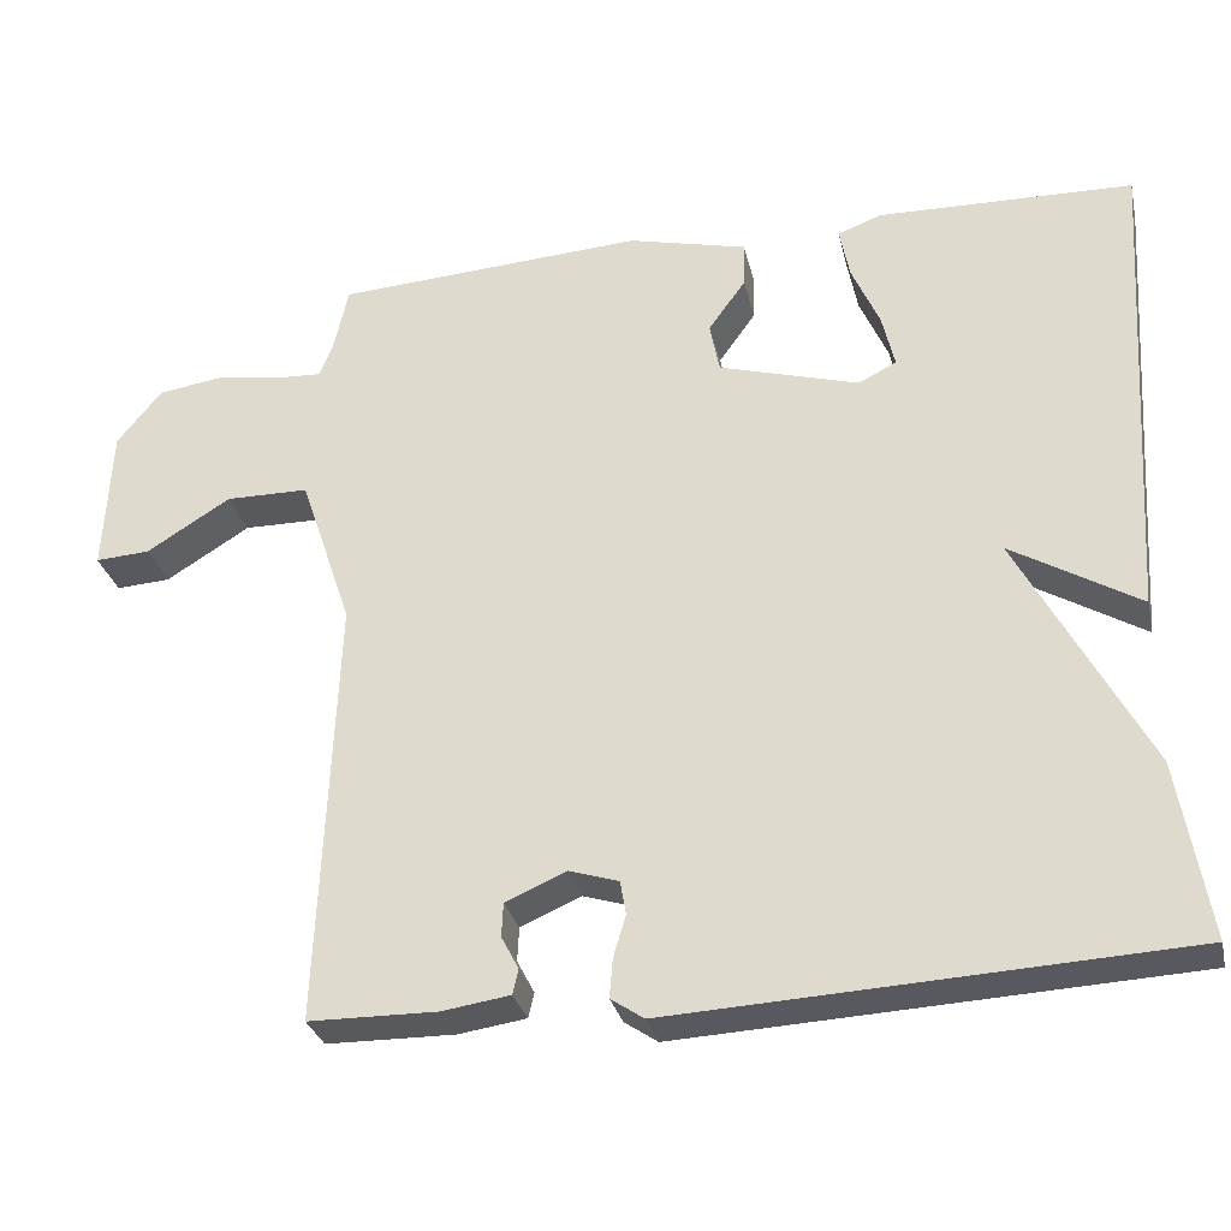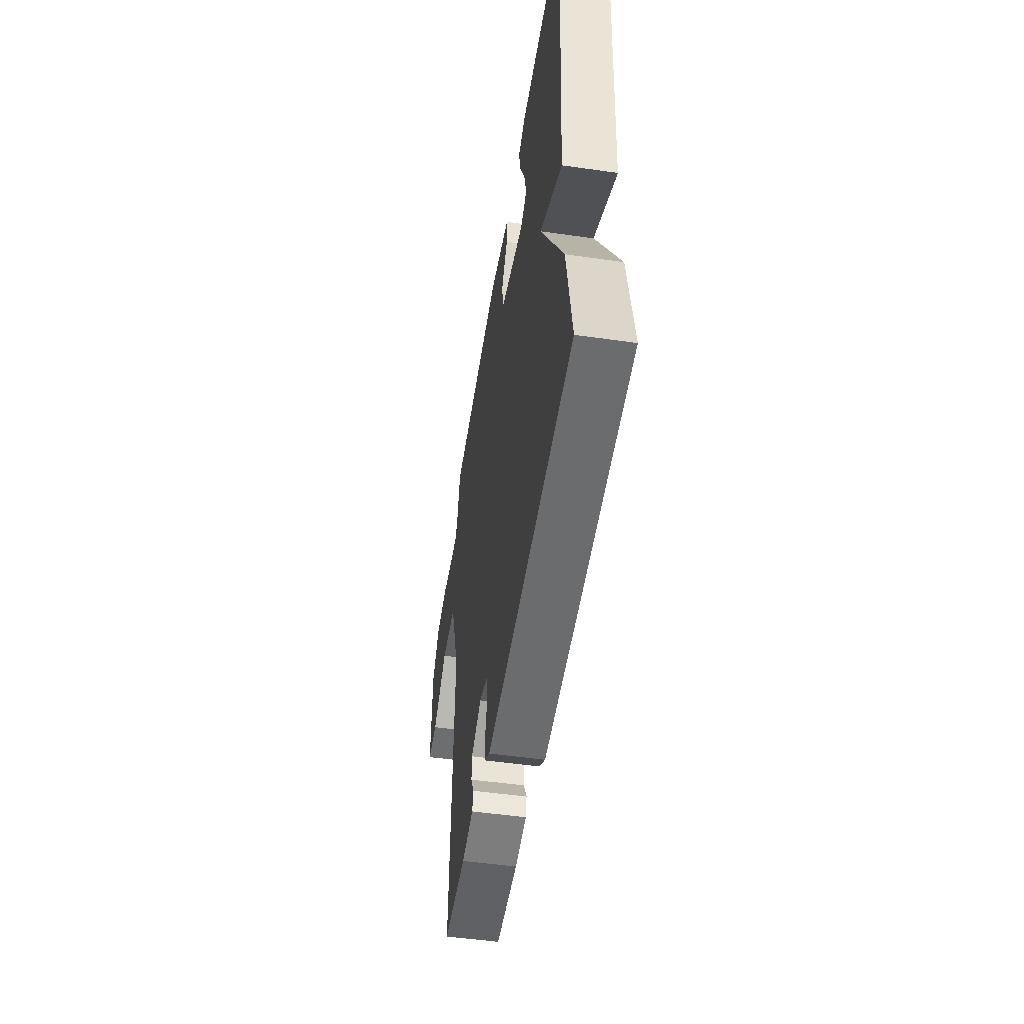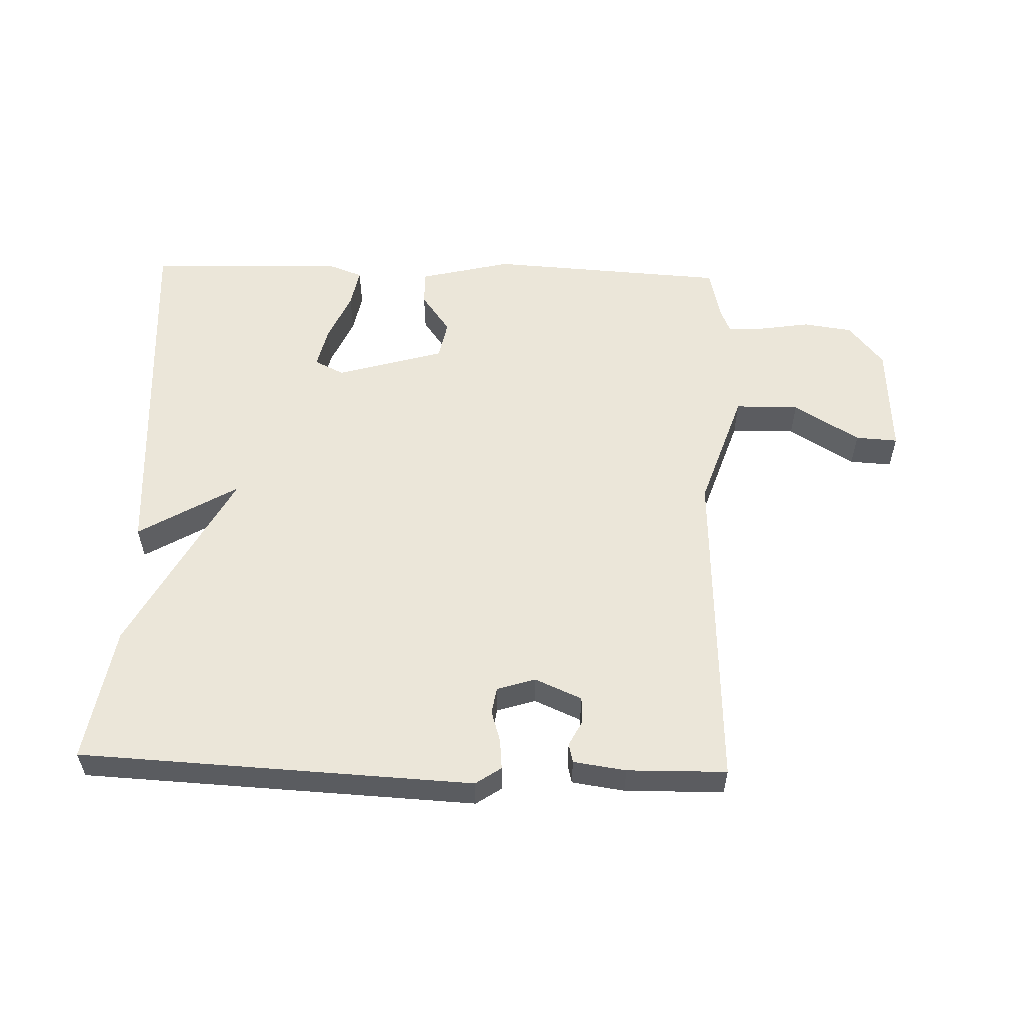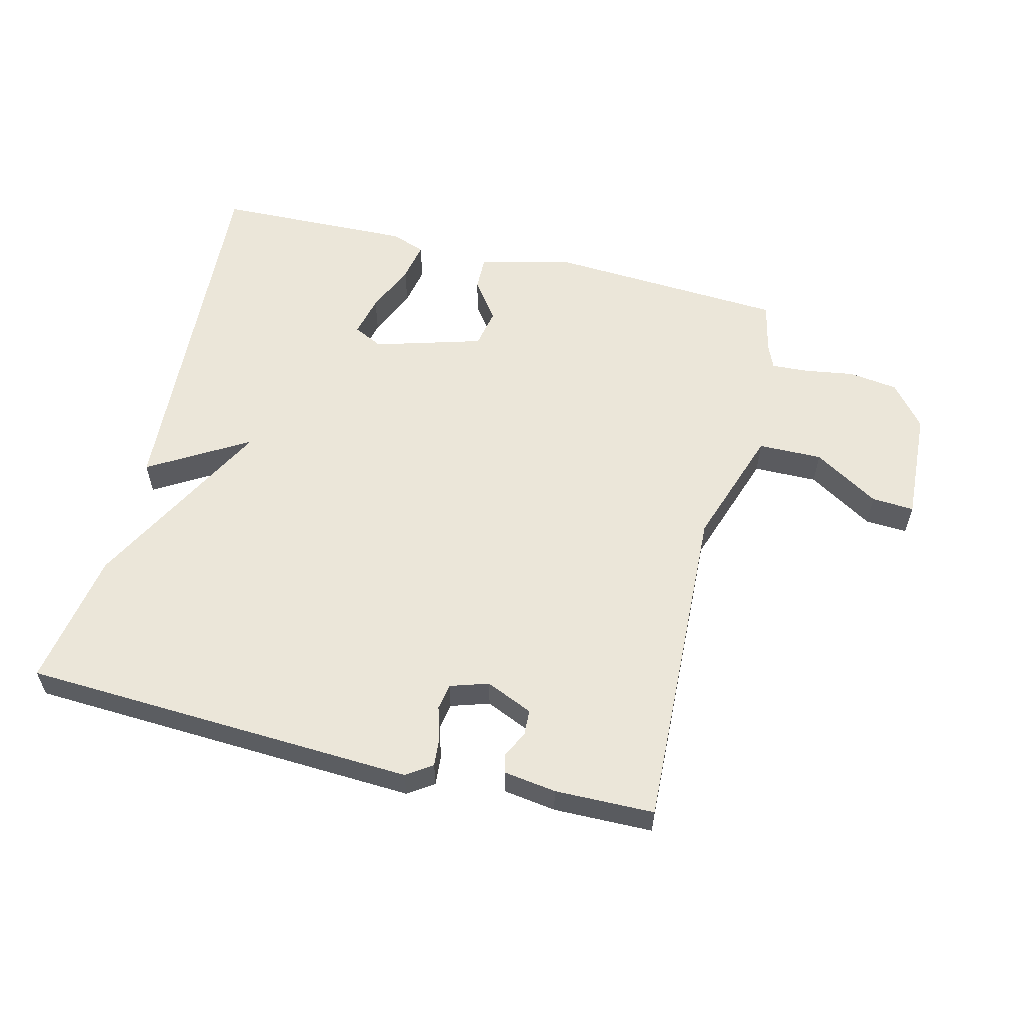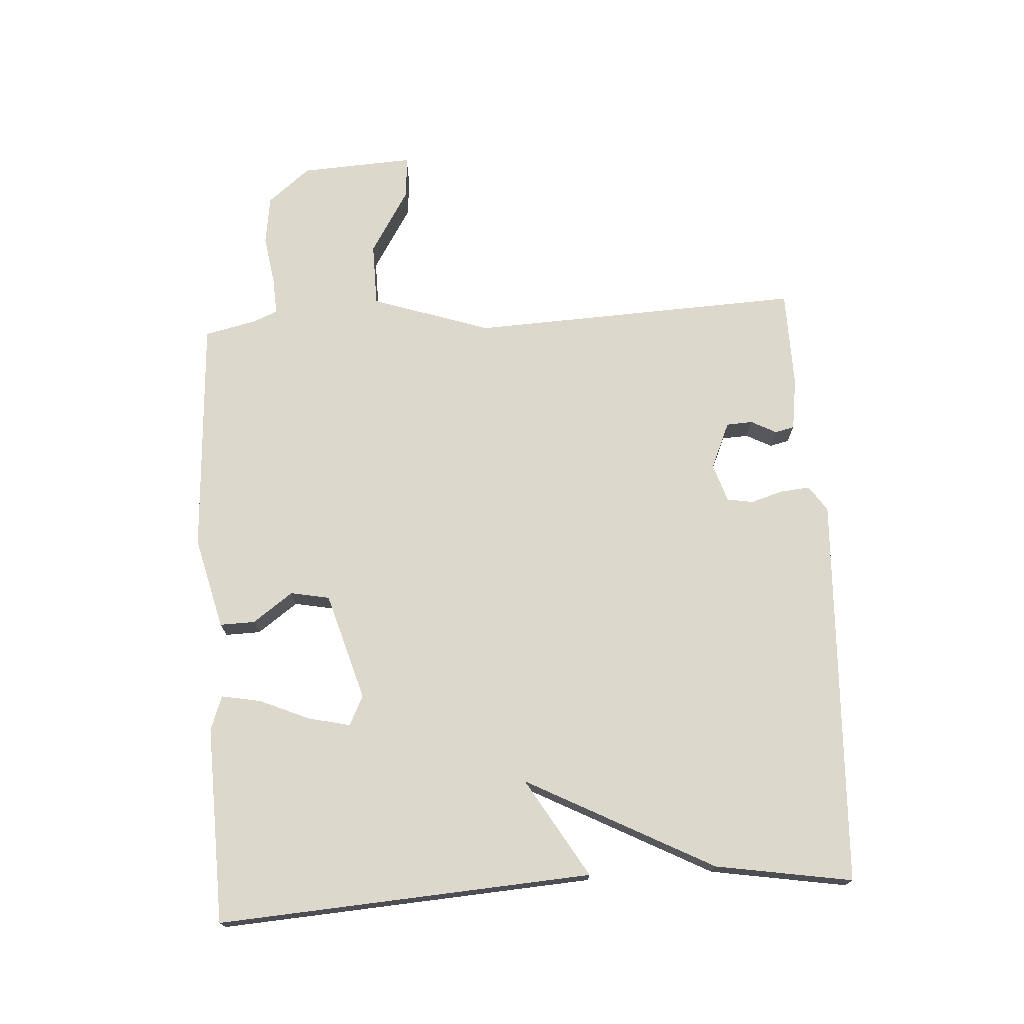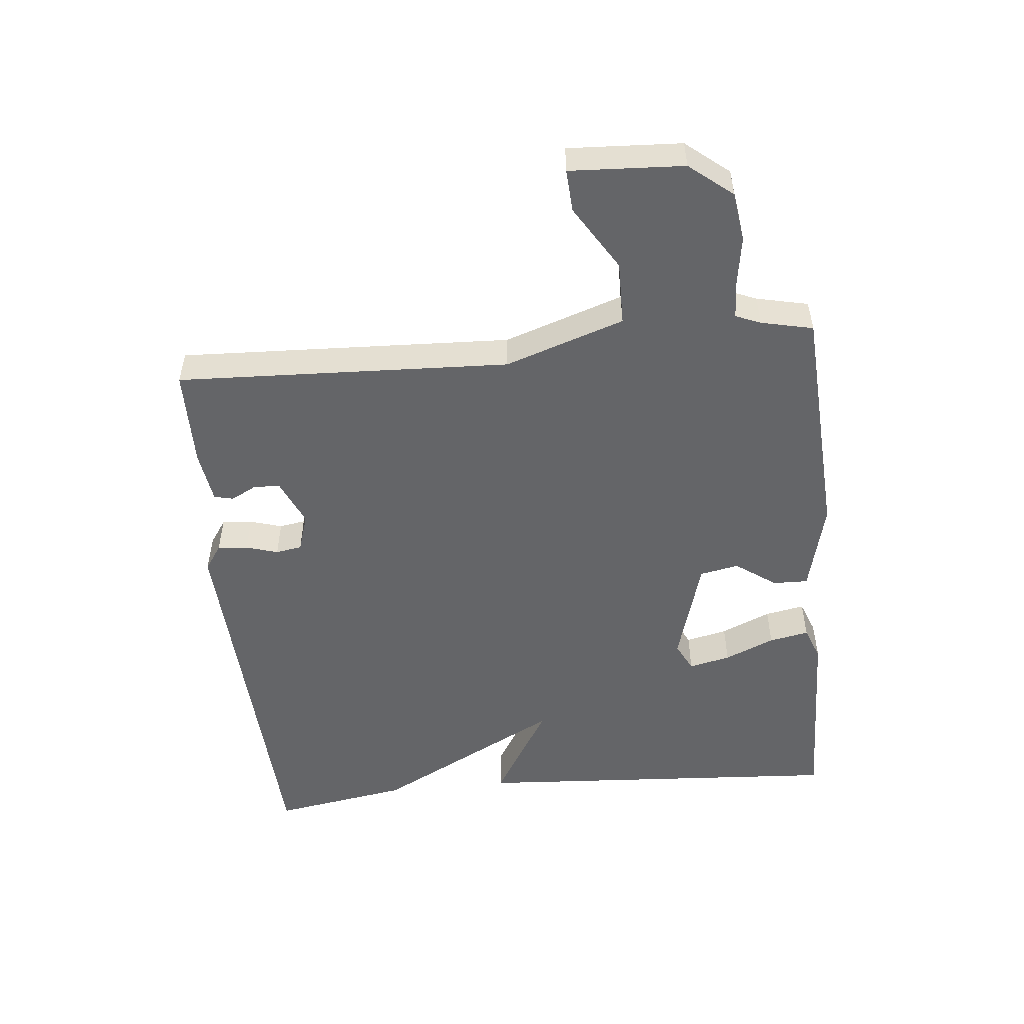
<metadata>
{"format":"obj","ext":"obj","renderer":"f3d","projection":"perspective","resolution":1024,"background":"white","views":[{"elev":-30.1,"azim":12.8,"up":"+Z"},{"elev":-50.7,"azim":81.1,"up":"+Z"},{"elev":55.6,"azim":-178.3,"up":"+Y"},{"elev":57.5,"azim":-166.2,"up":"+Y"},{"elev":72.7,"azim":86.2,"up":"+Y"},{"elev":-51.5,"azim":-84.4,"up":"+Y"}]}
</metadata>
<code>
v -0.5 0.07 -0.5
v -0.479 0.07 0.02
v -0.542 0.07 0.206
v -0.642 0.07 0.207
v -0.744 0.07 0.144
v -0.81 0.07 0.14
v -0.801 0.07 0.317
v -0.747 0.07 0.384
v -0.67 0.07 0.395
v -0.592 0.07 0.383
v -0.534 0.07 0.38
v -0.518 0.07 0.419
v -0.5 0.07 0.5
v -0.126 0.07 0.523
v 0.018 0.07 0.488
v 0.017 0.07 0.433
v -0.028 0.07 0.37
v -0.016 0.07 0.309
v 0.153 0.07 0.26
v 0.199 0.07 0.283
v 0.184 0.07 0.348
v 0.15 0.07 0.426
v 0.138 0.07 0.488
v 0.191 0.07 0.508
v 0.5 0.07 0.5
v 0.464 0.07 -0.086
v 0.309 0.07 0.006
v 0.464 0.07 -0.286
v 0.5 0.07 -0.5
v -0.114 0.07 -0.531
v -0.154 0.07 -0.504
v -0.15 0.07 -0.457
v -0.135 0.07 -0.407
v -0.142 0.07 -0.366
v -0.202 0.07 -0.347
v -0.275 0.07 -0.379
v -0.277 0.07 -0.42
v -0.256 0.07 -0.46
v -0.263 0.07 -0.49
v -0.345 0.07 -0.502
v -0.5 0 -0.5
v -0.479 0 0.02
v -0.542 0 0.206
v -0.642 0 0.207
v -0.744 0 0.144
v -0.81 0 0.14
v -0.801 0 0.317
v -0.747 0 0.384
v -0.67 0 0.395
v -0.592 0 0.383
v -0.534 0 0.38
v -0.518 0 0.419
v -0.5 0 0.5
v -0.126 0 0.523
v 0.018 0 0.488
v 0.017 0 0.433
v -0.028 0 0.37
v -0.016 0 0.309
v 0.153 0 0.26
v 0.199 0 0.283
v 0.184 0 0.348
v 0.15 0 0.426
v 0.138 0 0.488
v 0.191 0 0.508
v 0.5 0 0.5
v 0.464 0 -0.086
v 0.309 0 0.006
v 0.464 0 -0.286
v 0.5 0 -0.5
v -0.114 0 -0.531
v -0.154 0 -0.504
v -0.15 0 -0.457
v -0.135 0 -0.407
v -0.142 0 -0.366
v -0.202 0 -0.347
v -0.275 0 -0.379
v -0.277 0 -0.42
v -0.256 0 -0.46
v -0.263 0 -0.49
v -0.345 0 -0.502
f 39 40 1
f 38 39 1
f 37 38 1
f 36 37 1 2
f 35 36 2 3
f 34 35 3
f 31 32 33
f 30 31 33
f 29 30 33
f 28 29 33
f 27 28 33
f 27 33 34
f 25 26 27
f 24 25 27
f 23 24 27
f 21 22 23
f 21 23 27
f 20 21 27
f 19 20 27 34
f 15 16 17
f 14 15 17
f 13 14 17
f 12 13 17
f 11 12 17 18
f 19 34 3
f 18 19 3
f 11 18 3
f 10 11 3
f 8 9 10
f 7 8 10
f 6 7 10
f 5 6 10
f 4 5 10
f 3 4 10
f 41 80 79
f 41 79 78
f 41 78 77
f 42 41 77 76
f 43 42 76 75
f 43 75 74
f 73 72 71
f 73 71 70
f 73 70 69
f 73 69 68
f 73 68 67
f 74 73 67
f 67 66 65
f 67 65 64
f 67 64 63
f 63 62 61
f 67 63 61
f 67 61 60
f 74 67 60 59
f 57 56 55
f 57 55 54
f 57 54 53
f 57 53 52
f 58 57 52 51
f 43 74 59
f 43 59 58
f 43 58 51
f 43 51 50
f 50 49 48
f 50 48 47
f 50 47 46
f 50 46 45
f 50 45 44
f 50 44 43
f 1 41 42 2
f 2 42 43 3
f 3 43 44 4
f 4 44 45 5
f 5 45 46 6
f 6 46 47 7
f 7 47 48 8
f 8 48 49 9
f 9 49 50 10
f 10 50 51 11
f 11 51 52 12
f 12 52 53 13
f 13 53 54 14
f 14 54 55 15
f 15 55 56 16
f 16 56 57 17
f 17 57 58 18
f 18 58 59 19
f 19 59 60 20
f 20 60 61 21
f 21 61 62 22
f 22 62 63 23
f 23 63 64 24
f 24 64 65 25
f 25 65 66 26
f 26 66 67 27
f 27 67 68 28
f 28 68 69 29
f 29 69 70 30
f 30 70 71 31
f 31 71 72 32
f 32 72 73 33
f 33 73 74 34
f 34 74 75 35
f 35 75 76 36
f 36 76 77 37
f 37 77 78 38
f 38 78 79 39
f 39 79 80 40
f 40 80 41 1

</code>
